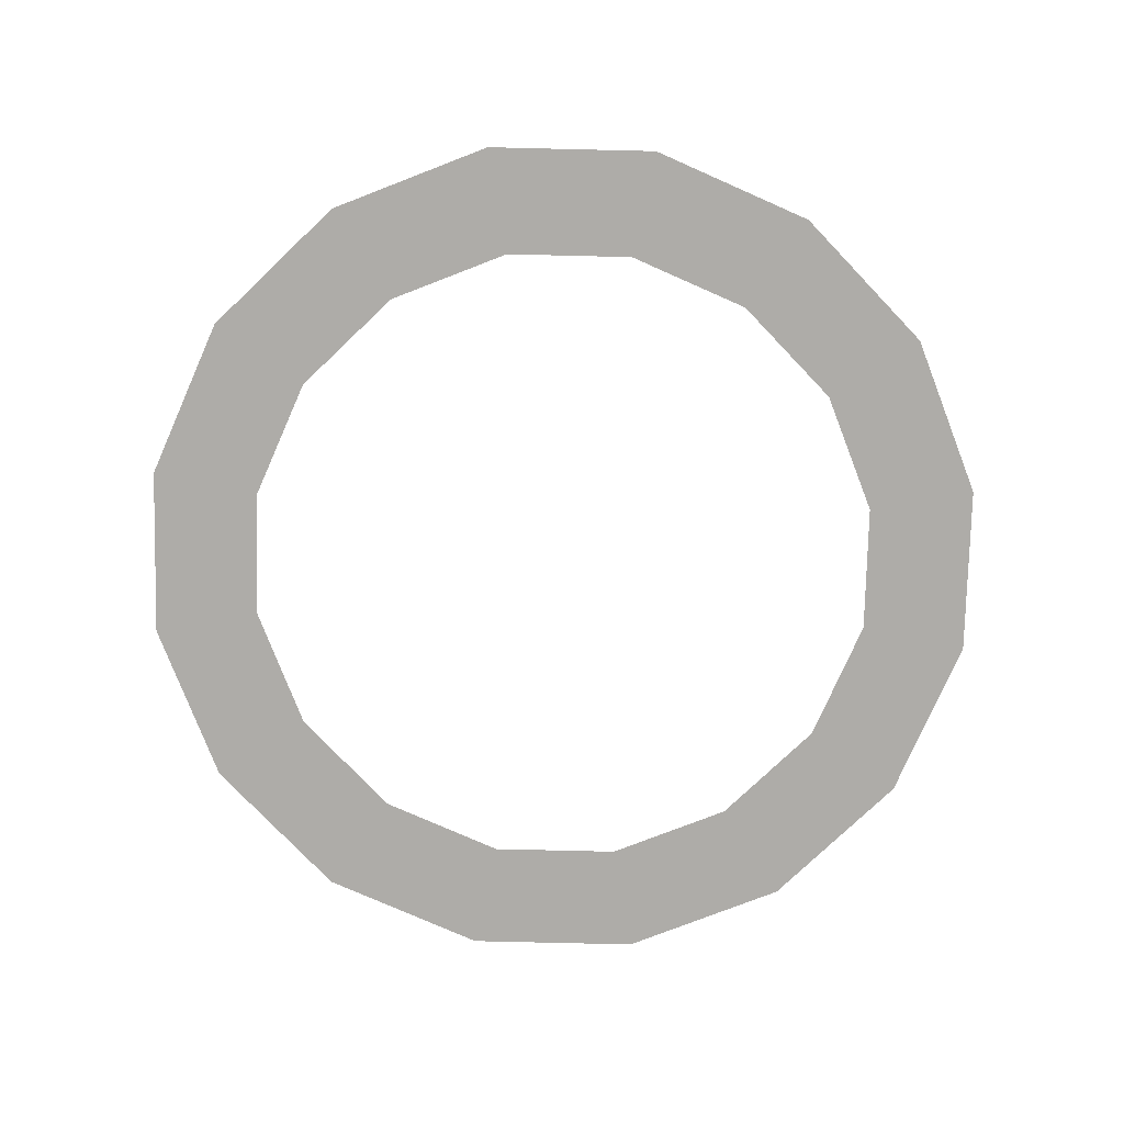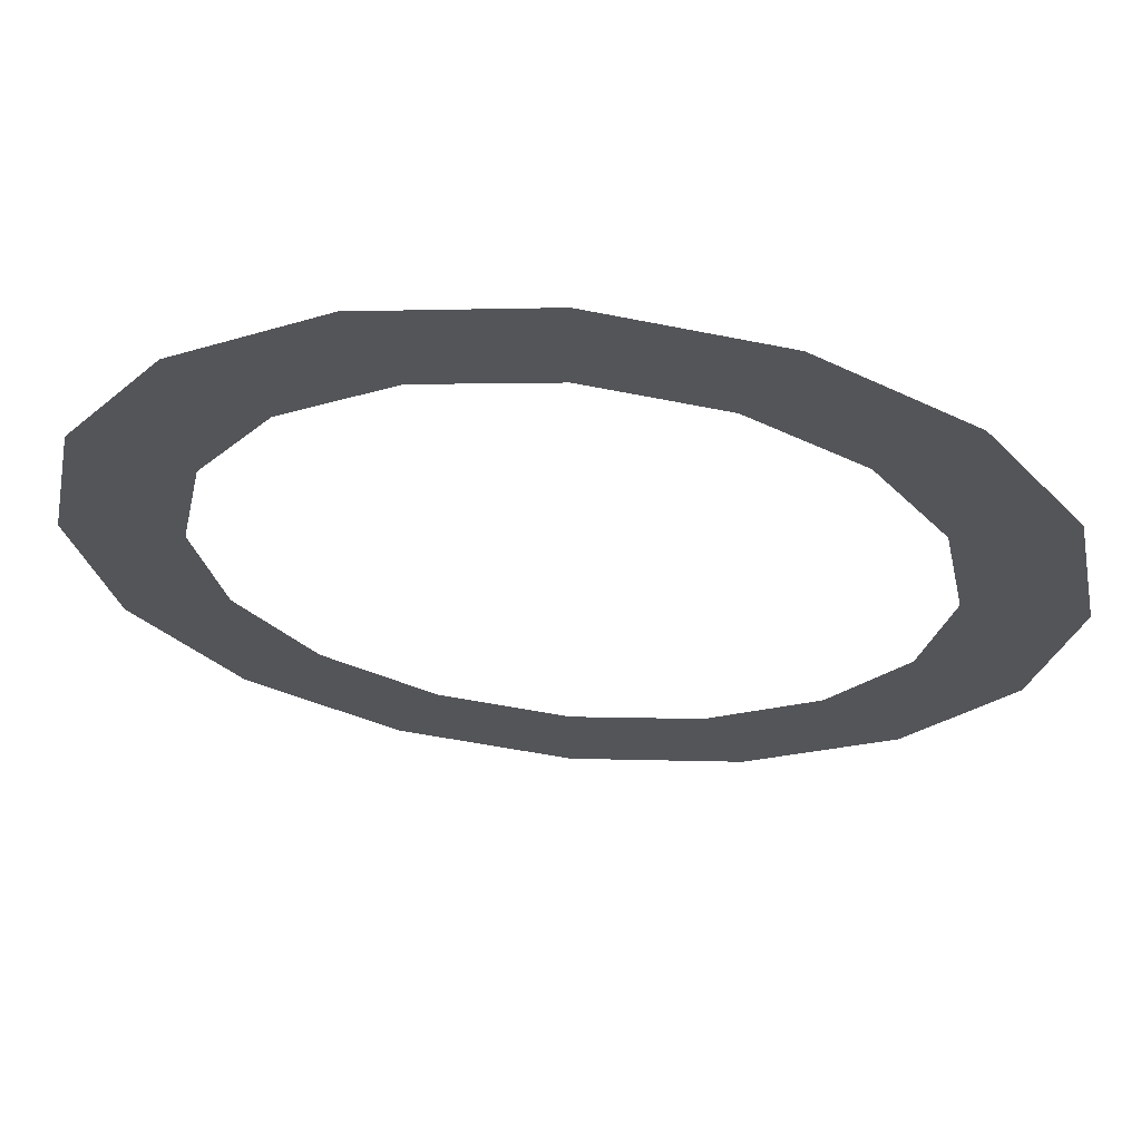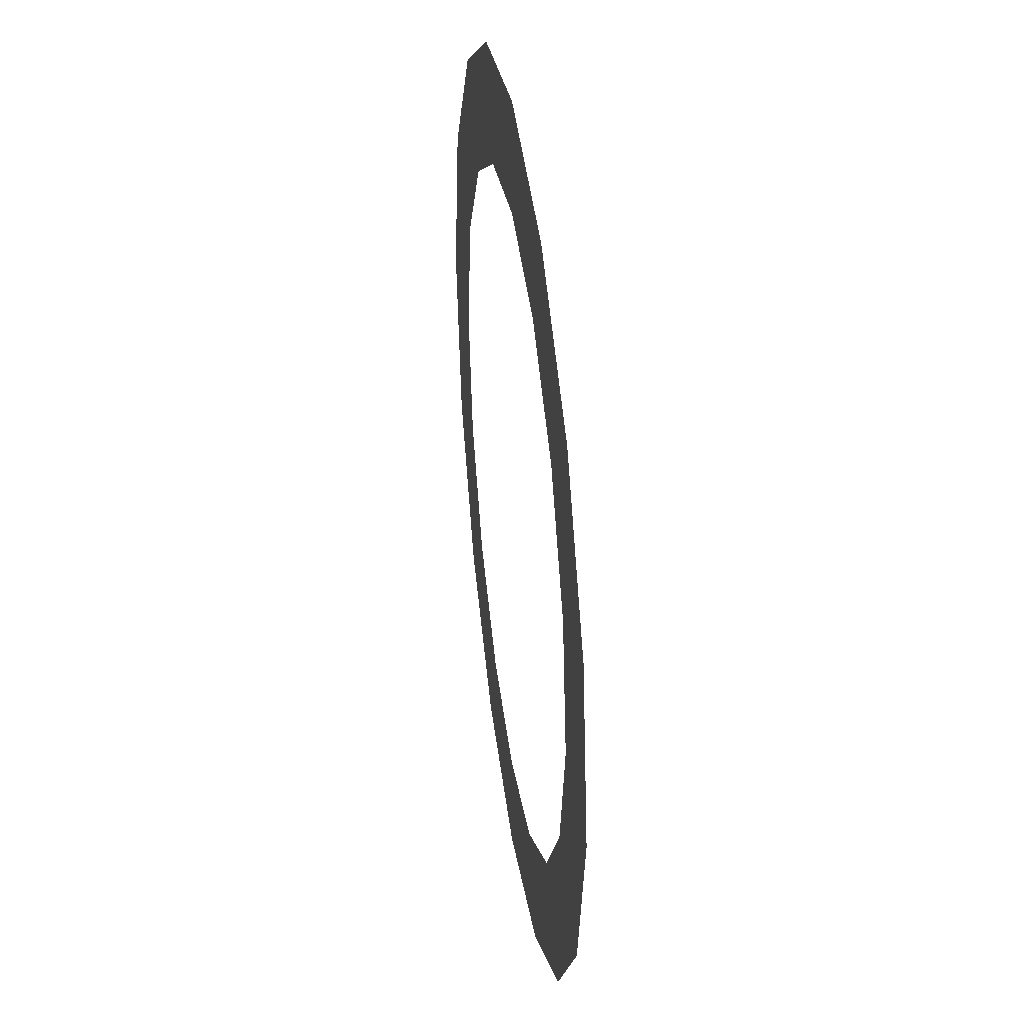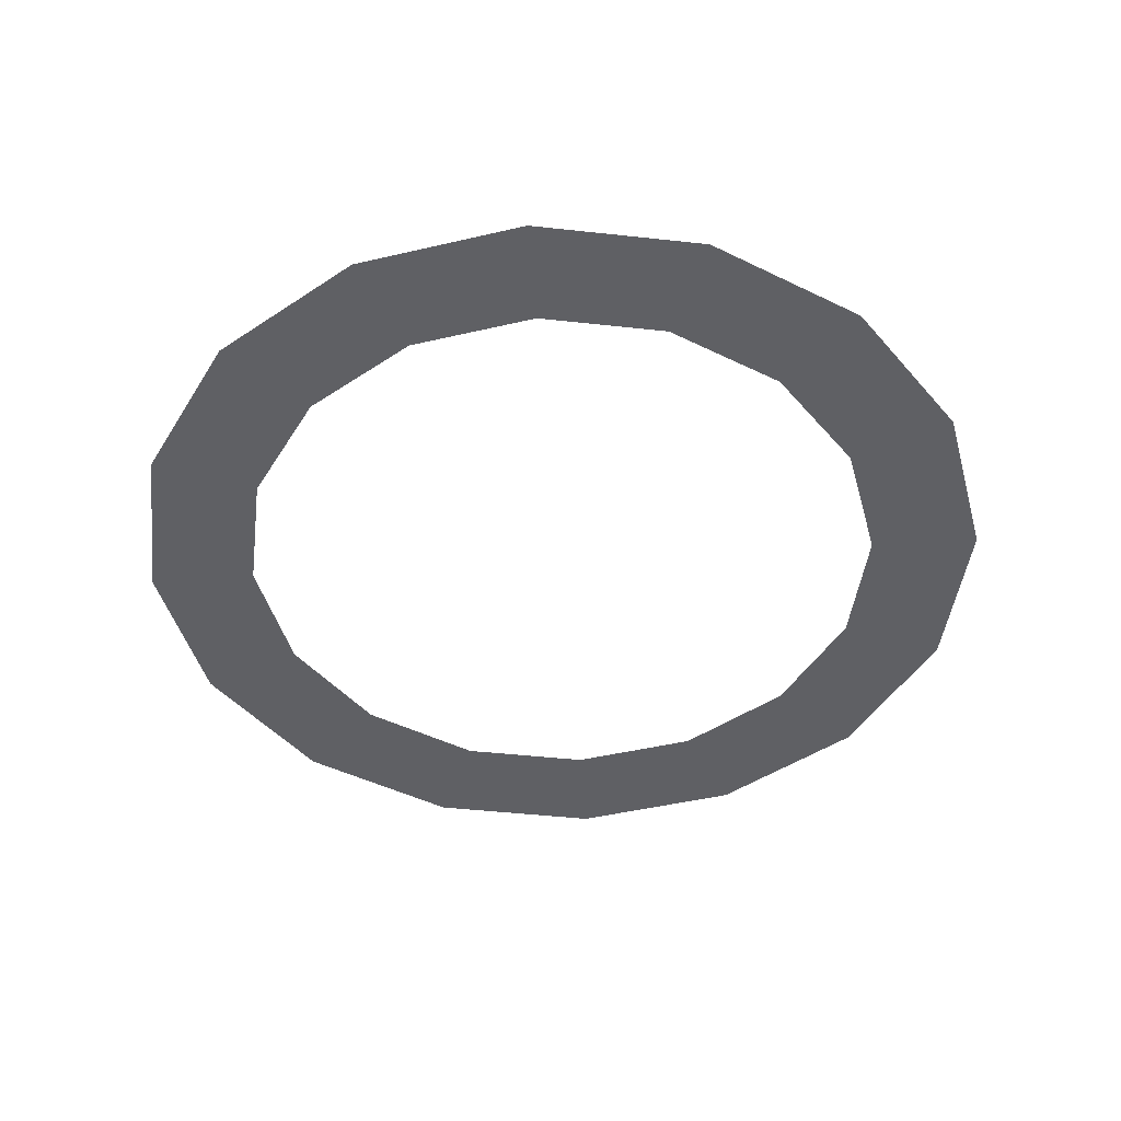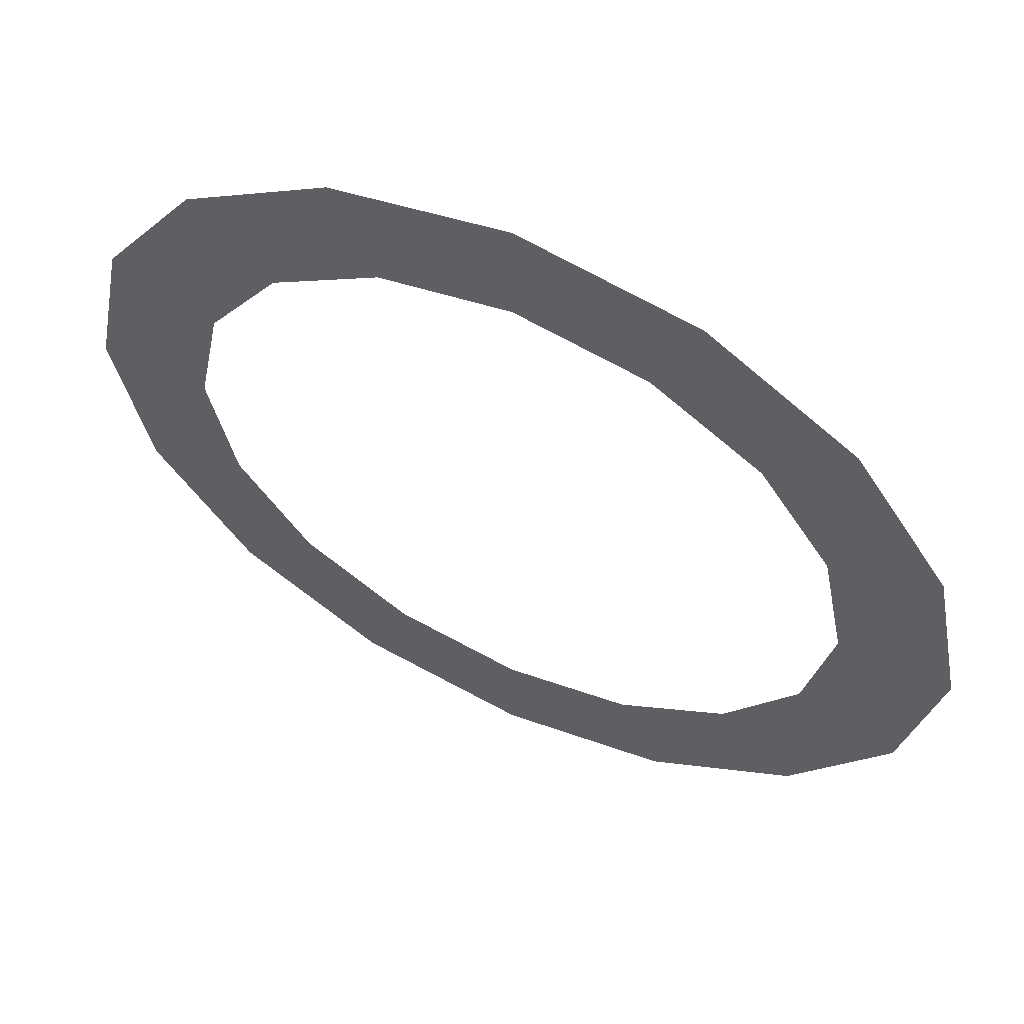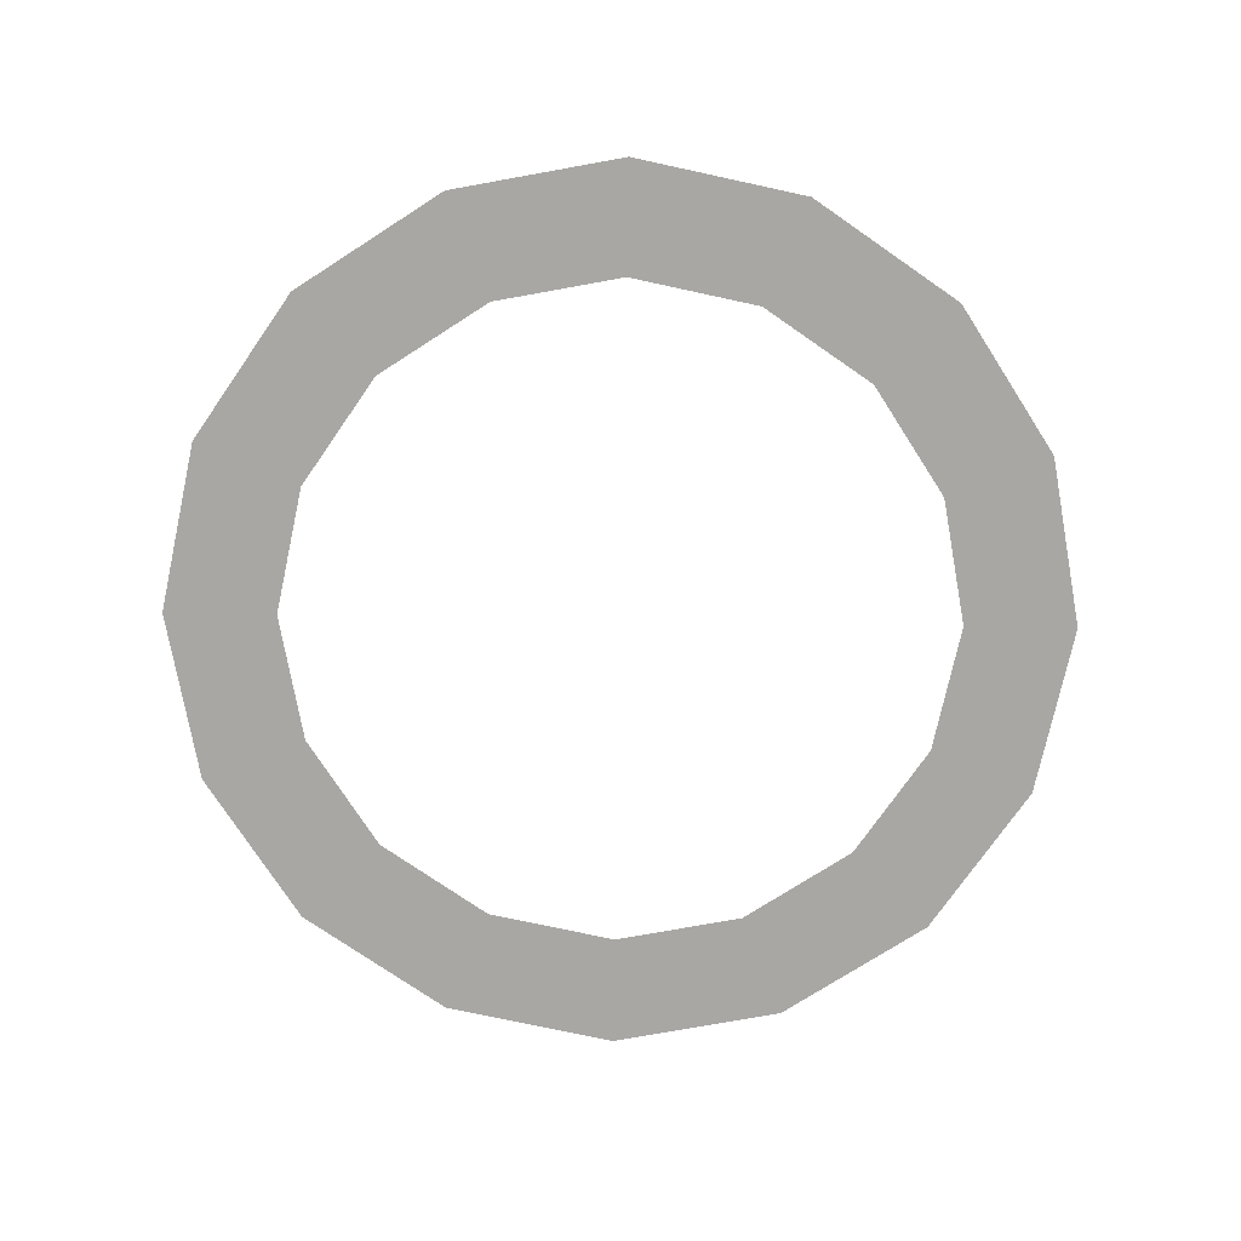
<metadata>
{"format":"obj","ext":"obj","renderer":"f3d","projection":"perspective","resolution":1024,"background":"white","views":[{"elev":-77.0,"azim":122.4,"up":"+Y"},{"elev":65.0,"azim":5.6,"up":"+Z"},{"elev":38.6,"azim":-97.9,"up":"+Z"},{"elev":-45.0,"azim":71.5,"up":"+Y"},{"elev":59.7,"azim":25.0,"up":"+Z"},{"elev":-74.5,"azim":21.5,"up":"+Y"}]}
</metadata>
<code>
o
v -1.531 0 3.696
v -1.148 0 2.772
v 0 0 3
v -1.531 0 3.696
v 0 0 3
v 0 0 4
v -2.828 0 2.828
v -2.121 0 2.121
v -1.148 0 2.772
v -2.828 0 2.828
v -1.148 0 2.772
v -1.531 0 3.696
v -3.696 0 1.531
v -2.772 0 1.148
v -2.121 0 2.121
v -3.696 0 1.531
v -2.121 0 2.121
v -2.828 0 2.828
v -4 0 0
v -3 0 0
v -2.772 0 1.148
v -4 0 0
v -2.772 0 1.148
v -3.696 0 1.531
v -3.696 0 -1.531
v -2.772 0 -1.148
v -3 0 0
v -3.696 0 -1.531
v -3 0 0
v -4 0 0
v -2.828 0 -2.828
v -2.121 0 -2.121
v -2.772 0 -1.148
v -2.828 0 -2.828
v -2.772 0 -1.148
v -3.696 0 -1.531
v -1.531 0 -3.696
v -1.148 0 -2.772
v -2.121 0 -2.121
v -1.531 0 -3.696
v -2.121 0 -2.121
v -2.828 0 -2.828
v 0 0 -4
v 0 0 -3
v -1.148 0 -2.772
v 0 0 -4
v -1.148 0 -2.772
v -1.531 0 -3.696
v 1.531 0 -3.696
v 1.148 0 -2.772
v 0 0 -3
v 1.531 0 -3.696
v 0 0 -3
v 0 0 -4
v 2.828 0 -2.828
v 2.121 0 -2.121
v 1.148 0 -2.772
v 2.828 0 -2.828
v 1.148 0 -2.772
v 1.531 0 -3.696
v 3.696 0 -1.531
v 2.772 0 -1.148
v 2.121 0 -2.121
v 3.696 0 -1.531
v 2.121 0 -2.121
v 2.828 0 -2.828
v 4 0 0
v 3 0 0
v 2.772 0 -1.148
v 4 0 0
v 2.772 0 -1.148
v 3.696 0 -1.531
v 3.696 0 1.531
v 2.772 0 1.148
v 3 0 0
v 3.696 0 1.531
v 3 0 0
v 4 0 0
v 2.828 0 2.828
v 2.121 0 2.121
v 2.772 0 1.148
v 2.828 0 2.828
v 2.772 0 1.148
v 3.696 0 1.531
v 1.531 0 3.696
v 1.148 0 2.772
v 2.121 0 2.121
v 1.531 0 3.696
v 2.121 0 2.121
v 2.828 0 2.828
v 0 0 4
v 0 0 3
v 1.148 0 2.772
v 0 0 4
v 1.148 0 2.772
v 1.531 0 3.696
f 1 2 3
f 4 5 6
f 7 8 9
f 10 11 12
f 13 14 15
f 16 17 18
f 19 20 21
f 22 23 24
f 25 26 27
f 28 29 30
f 31 32 33
f 34 35 36
f 37 38 39
f 40 41 42
f 43 44 45
f 46 47 48
f 49 50 51
f 52 53 54
f 55 56 57
f 58 59 60
f 61 62 63
f 64 65 66
f 67 68 69
f 70 71 72
f 73 74 75
f 76 77 78
f 79 80 81
f 82 83 84
f 85 86 87
f 88 89 90
f 91 92 93
f 94 95 96

</code>
